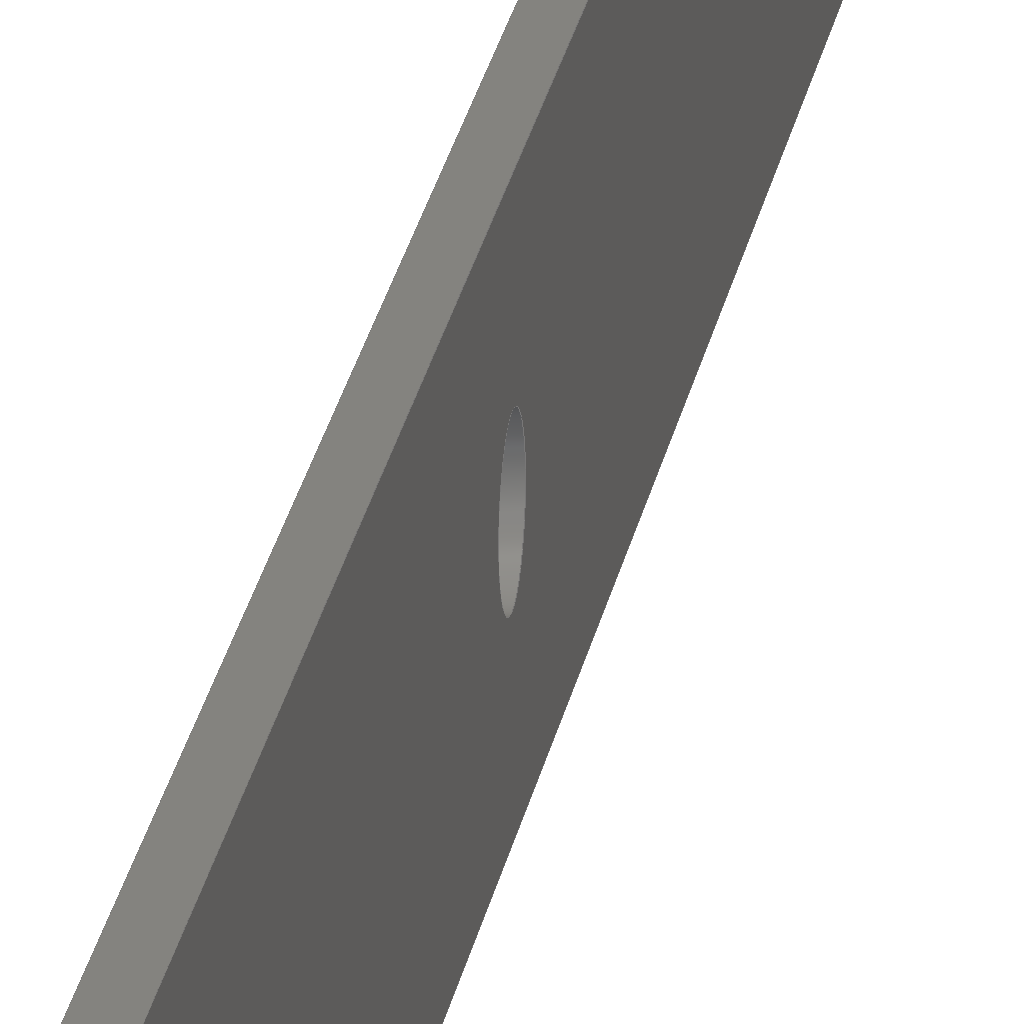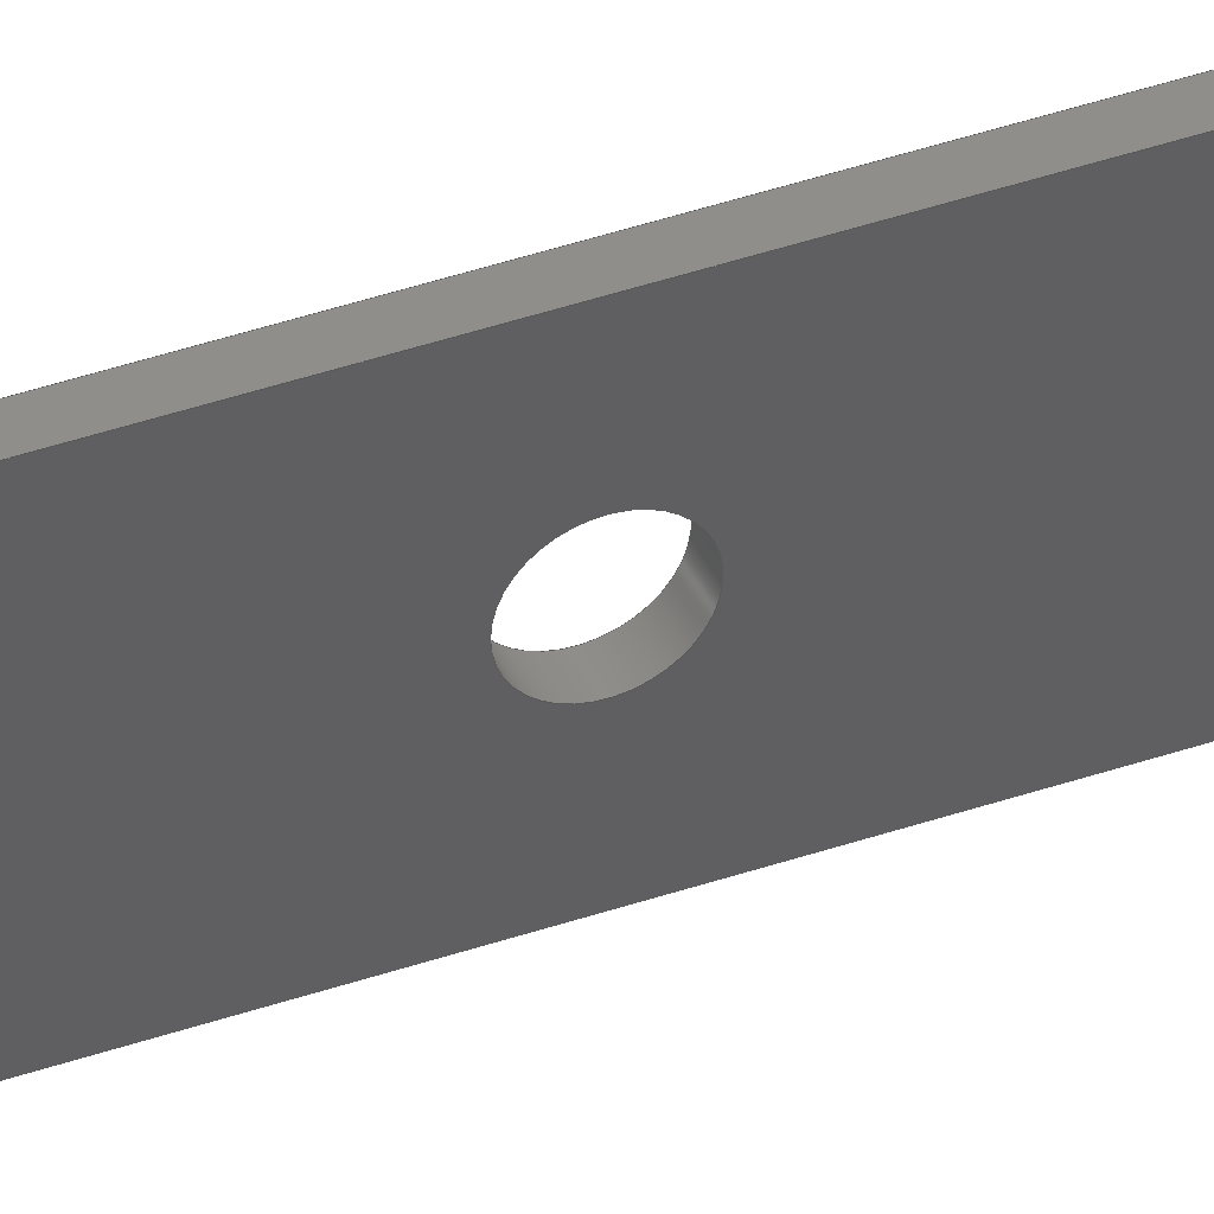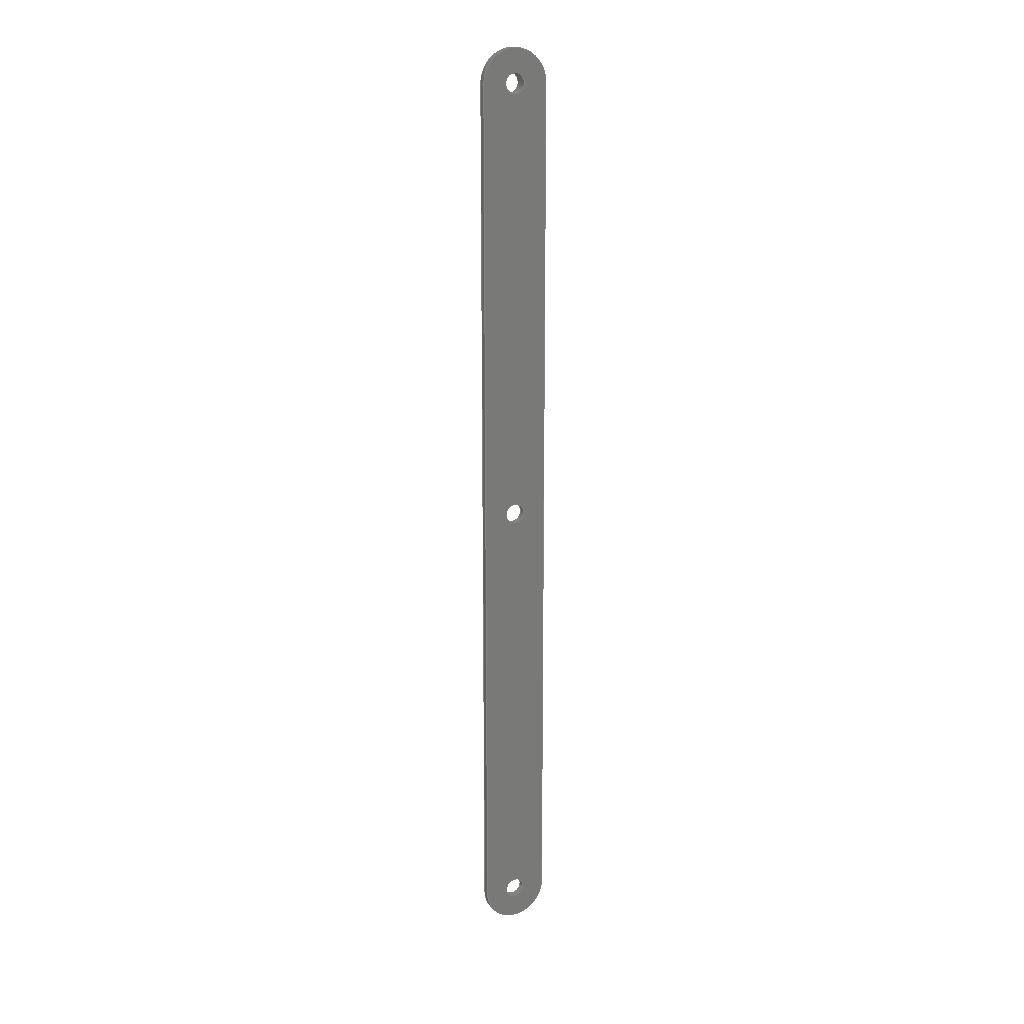
<metadata>
{"format":"step","ext":"step","renderer":"f3d","projection":"perspective","resolution":1024,"background":"white","views":[{"elev":18.4,"azim":7.4,"up":"+Y"},{"elev":42.8,"azim":67.9,"up":"+Y"},{"elev":17.1,"azim":-116.5,"up":"+Z"}]}
</metadata>
<code>
ISO-10303-21;
DATA;
#1=MECHANICAL_DESIGN_GEOMETRIC_PRESENTATION_REPRESENTATION('',(#4),#340);
#2=SHAPE_REPRESENTATION_RELATIONSHIP('SRR','None',#347,#3);
#3=ADVANCED_BREP_SHAPE_REPRESENTATION('',(#5),#339);
#4=STYLED_ITEM('',(#356),#5);
#5=MANIFOLD_SOLID_BREP('Body1',#188);
#6=FACE_BOUND('',#31,.T.);
#7=FACE_BOUND('',#40,.T.);
#8=FACE_BOUND('',#41,.T.);
#9=FACE_BOUND('',#42,.T.);
#10=FACE_BOUND('',#44,.T.);
#11=FACE_BOUND('',#45,.T.);
#12=FACE_BOUND('',#46,.T.);
#13=PLANE('',#205);
#14=PLANE('',#215);
#15=PLANE('',#219);
#16=PLANE('',#223);
#17=PLANE('',#224);
#18=FACE_OUTER_BOUND('',#29,.T.);
#19=FACE_OUTER_BOUND('',#30,.T.);
#20=FACE_OUTER_BOUND('',#32,.T.);
#21=FACE_OUTER_BOUND('',#33,.T.);
#22=FACE_OUTER_BOUND('',#34,.T.);
#23=FACE_OUTER_BOUND('',#35,.T.);
#24=FACE_OUTER_BOUND('',#36,.T.);
#25=FACE_OUTER_BOUND('',#37,.T.);
#26=FACE_OUTER_BOUND('',#38,.T.);
#27=FACE_OUTER_BOUND('',#39,.T.);
#28=FACE_OUTER_BOUND('',#43,.T.);
#29=EDGE_LOOP('',(#123,#124,#125,#126));
#30=EDGE_LOOP('',(#127));
#31=EDGE_LOOP('',(#128));
#32=EDGE_LOOP('',(#129,#130,#131,#132));
#33=EDGE_LOOP('',(#133,#134,#135,#136));
#34=EDGE_LOOP('',(#137,#138,#139,#140));
#35=EDGE_LOOP('',(#141,#142,#143,#144));
#36=EDGE_LOOP('',(#145,#146,#147,#148));
#37=EDGE_LOOP('',(#149,#150,#151,#152));
#38=EDGE_LOOP('',(#153,#154,#155,#156));
#39=EDGE_LOOP('',(#157,#158,#159,#160));
#40=EDGE_LOOP('',(#161));
#41=EDGE_LOOP('',(#162));
#42=EDGE_LOOP('',(#163));
#43=EDGE_LOOP('',(#164,#165,#166,#167));
#44=EDGE_LOOP('',(#168));
#45=EDGE_LOOP('',(#169));
#46=EDGE_LOOP('',(#170));
#47=LINE('',#290,#59);
#48=LINE('',#299,#60);
#49=LINE('',#305,#61);
#50=LINE('',#309,#62);
#51=LINE('',#314,#63);
#52=LINE('',#316,#64);
#53=LINE('',#318,#65);
#54=LINE('',#319,#66);
#55=LINE('',#325,#67);
#56=LINE('',#328,#68);
#57=LINE('',#330,#69);
#58=LINE('',#331,#70);
#59=VECTOR('',#231,2.5);
#60=VECTOR('',#242,1.5);
#61=VECTOR('',#249,1.5);
#62=VECTOR('',#254,1.5);
#63=VECTOR('',#259,1);
#64=VECTOR('',#260,1);
#65=VECTOR('',#261,1);
#66=VECTOR('',#262,1);
#67=VECTOR('',#269,1);
#68=VECTOR('',#272,1);
#69=VECTOR('',#273,1);
#70=VECTOR('',#274,1);
#71=CIRCLE('',#203,2.5);
#72=CIRCLE('',#204,2.5);
#73=CIRCLE('',#206,1.5);
#74=CIRCLE('',#208,1.5);
#75=CIRCLE('',#209,1.5);
#76=CIRCLE('',#211,1.5);
#77=CIRCLE('',#212,1.5);
#78=CIRCLE('',#214,1.5);
#79=CIRCLE('',#217,5);
#80=CIRCLE('',#218,5);
#81=CIRCLE('',#221,5);
#82=CIRCLE('',#222,5);
#83=VERTEX_POINT('',#287);
#84=VERTEX_POINT('',#289);
#85=VERTEX_POINT('',#293);
#86=VERTEX_POINT('',#296);
#87=VERTEX_POINT('',#298);
#88=VERTEX_POINT('',#302);
#89=VERTEX_POINT('',#304);
#90=VERTEX_POINT('',#308);
#91=VERTEX_POINT('',#312);
#92=VERTEX_POINT('',#313);
#93=VERTEX_POINT('',#315);
#94=VERTEX_POINT('',#317);
#95=VERTEX_POINT('',#321);
#96=VERTEX_POINT('',#323);
#97=VERTEX_POINT('',#327);
#98=VERTEX_POINT('',#329);
#99=EDGE_CURVE('',#83,#83,#71,.T.);
#100=EDGE_CURVE('',#83,#84,#47,.T.);
#101=EDGE_CURVE('',#84,#84,#72,.T.);
#102=EDGE_CURVE('',#85,#85,#73,.T.);
#103=EDGE_CURVE('',#86,#86,#74,.T.);
#104=EDGE_CURVE('',#86,#87,#48,.T.);
#105=EDGE_CURVE('',#87,#87,#75,.T.);
#106=EDGE_CURVE('',#88,#88,#76,.T.);
#107=EDGE_CURVE('',#88,#89,#49,.T.);
#108=EDGE_CURVE('',#89,#89,#77,.T.);
#109=EDGE_CURVE('',#85,#90,#50,.T.);
#110=EDGE_CURVE('',#90,#90,#78,.T.);
#111=EDGE_CURVE('',#91,#92,#51,.T.);
#112=EDGE_CURVE('',#91,#93,#52,.T.);
#113=EDGE_CURVE('',#94,#93,#53,.T.);
#114=EDGE_CURVE('',#92,#94,#54,.T.);
#115=EDGE_CURVE('',#95,#92,#79,.T.);
#116=EDGE_CURVE('',#96,#94,#80,.T.);
#117=EDGE_CURVE('',#95,#96,#55,.T.);
#118=EDGE_CURVE('',#97,#95,#56,.T.);
#119=EDGE_CURVE('',#98,#96,#57,.T.);
#120=EDGE_CURVE('',#97,#98,#58,.T.);
#121=EDGE_CURVE('',#91,#97,#81,.T.);
#122=EDGE_CURVE('',#93,#98,#82,.T.);
#123=ORIENTED_EDGE('',*,*,#99,.F.);
#124=ORIENTED_EDGE('',*,*,#100,.T.);
#125=ORIENTED_EDGE('',*,*,#101,.F.);
#126=ORIENTED_EDGE('',*,*,#100,.F.);
#127=ORIENTED_EDGE('',*,*,#99,.T.);
#128=ORIENTED_EDGE('',*,*,#102,.T.);
#129=ORIENTED_EDGE('',*,*,#103,.F.);
#130=ORIENTED_EDGE('',*,*,#104,.T.);
#131=ORIENTED_EDGE('',*,*,#105,.F.);
#132=ORIENTED_EDGE('',*,*,#104,.F.);
#133=ORIENTED_EDGE('',*,*,#106,.F.);
#134=ORIENTED_EDGE('',*,*,#107,.T.);
#135=ORIENTED_EDGE('',*,*,#108,.T.);
#136=ORIENTED_EDGE('',*,*,#107,.F.);
#137=ORIENTED_EDGE('',*,*,#102,.F.);
#138=ORIENTED_EDGE('',*,*,#109,.T.);
#139=ORIENTED_EDGE('',*,*,#110,.T.);
#140=ORIENTED_EDGE('',*,*,#109,.F.);
#141=ORIENTED_EDGE('',*,*,#111,.F.);
#142=ORIENTED_EDGE('',*,*,#112,.T.);
#143=ORIENTED_EDGE('',*,*,#113,.F.);
#144=ORIENTED_EDGE('',*,*,#114,.F.);
#145=ORIENTED_EDGE('',*,*,#115,.T.);
#146=ORIENTED_EDGE('',*,*,#114,.T.);
#147=ORIENTED_EDGE('',*,*,#116,.F.);
#148=ORIENTED_EDGE('',*,*,#117,.F.);
#149=ORIENTED_EDGE('',*,*,#118,.T.);
#150=ORIENTED_EDGE('',*,*,#117,.T.);
#151=ORIENTED_EDGE('',*,*,#119,.F.);
#152=ORIENTED_EDGE('',*,*,#120,.F.);
#153=ORIENTED_EDGE('',*,*,#121,.T.);
#154=ORIENTED_EDGE('',*,*,#120,.T.);
#155=ORIENTED_EDGE('',*,*,#122,.F.);
#156=ORIENTED_EDGE('',*,*,#112,.F.);
#157=ORIENTED_EDGE('',*,*,#122,.T.);
#158=ORIENTED_EDGE('',*,*,#119,.T.);
#159=ORIENTED_EDGE('',*,*,#116,.T.);
#160=ORIENTED_EDGE('',*,*,#113,.T.);
#161=ORIENTED_EDGE('',*,*,#101,.T.);
#162=ORIENTED_EDGE('',*,*,#103,.T.);
#163=ORIENTED_EDGE('',*,*,#106,.T.);
#164=ORIENTED_EDGE('',*,*,#121,.F.);
#165=ORIENTED_EDGE('',*,*,#111,.T.);
#166=ORIENTED_EDGE('',*,*,#115,.F.);
#167=ORIENTED_EDGE('',*,*,#118,.F.);
#168=ORIENTED_EDGE('',*,*,#105,.T.);
#169=ORIENTED_EDGE('',*,*,#110,.F.);
#170=ORIENTED_EDGE('',*,*,#108,.F.);
#171=CYLINDRICAL_SURFACE('',#202,2.5);
#172=CYLINDRICAL_SURFACE('',#207,1.5);
#173=CYLINDRICAL_SURFACE('',#210,1.5);
#174=CYLINDRICAL_SURFACE('',#213,1.5);
#175=CYLINDRICAL_SURFACE('',#216,5);
#176=CYLINDRICAL_SURFACE('',#220,5);
#177=ADVANCED_FACE('',(#18),#171,.T.);
#178=ADVANCED_FACE('',(#19,#6),#13,.T.);
#179=ADVANCED_FACE('',(#20),#172,.F.);
#180=ADVANCED_FACE('',(#21),#173,.F.);
#181=ADVANCED_FACE('',(#22),#174,.F.);
#182=ADVANCED_FACE('',(#23),#14,.T.);
#183=ADVANCED_FACE('',(#24),#175,.T.);
#184=ADVANCED_FACE('',(#25),#15,.T.);
#185=ADVANCED_FACE('',(#26),#176,.T.);
#186=ADVANCED_FACE('',(#27,#7,#8,#9),#16,.T.);
#187=ADVANCED_FACE('',(#28,#10,#11,#12),#17,.F.);
#188=CLOSED_SHELL('',(#177,#178,#179,#180,#181,#182,#183,#184,#185,#186,
#187));
#189=DERIVED_UNIT_ELEMENT(#191,1);
#190=DERIVED_UNIT_ELEMENT(#342,3);
#191=(
MASS_UNIT()
NAMED_UNIT(*)
SI_UNIT(.KILO.,.GRAM.)
);
#192=DERIVED_UNIT((#189,#190));
#193=MEASURE_REPRESENTATION_ITEM('density measure',
POSITIVE_RATIO_MEASURE(7850),#192);
#194=PROPERTY_DEFINITION_REPRESENTATION(#199,#196);
#195=PROPERTY_DEFINITION_REPRESENTATION(#200,#197);
#196=REPRESENTATION('material name',(#198),#339);
#197=REPRESENTATION('density',(#193),#339);
#198=DESCRIPTIVE_REPRESENTATION_ITEM('Steel','Steel');
#199=PROPERTY_DEFINITION('material property','material name',#349);
#200=PROPERTY_DEFINITION('material property','density of part',#349);
#201=AXIS2_PLACEMENT_3D('placement',#285,#225,#226);
#202=AXIS2_PLACEMENT_3D('',#286,#227,#228);
#203=AXIS2_PLACEMENT_3D('',#288,#229,#230);
#204=AXIS2_PLACEMENT_3D('',#291,#232,#233);
#205=AXIS2_PLACEMENT_3D('',#292,#234,#235);
#206=AXIS2_PLACEMENT_3D('',#294,#236,#237);
#207=AXIS2_PLACEMENT_3D('',#295,#238,#239);
#208=AXIS2_PLACEMENT_3D('',#297,#240,#241);
#209=AXIS2_PLACEMENT_3D('',#300,#243,#244);
#210=AXIS2_PLACEMENT_3D('',#301,#245,#246);
#211=AXIS2_PLACEMENT_3D('',#303,#247,#248);
#212=AXIS2_PLACEMENT_3D('',#306,#250,#251);
#213=AXIS2_PLACEMENT_3D('',#307,#252,#253);
#214=AXIS2_PLACEMENT_3D('',#310,#255,#256);
#215=AXIS2_PLACEMENT_3D('',#311,#257,#258);
#216=AXIS2_PLACEMENT_3D('',#320,#263,#264);
#217=AXIS2_PLACEMENT_3D('',#322,#265,#266);
#218=AXIS2_PLACEMENT_3D('',#324,#267,#268);
#219=AXIS2_PLACEMENT_3D('',#326,#270,#271);
#220=AXIS2_PLACEMENT_3D('',#332,#275,#276);
#221=AXIS2_PLACEMENT_3D('',#333,#277,#278);
#222=AXIS2_PLACEMENT_3D('',#334,#279,#280);
#223=AXIS2_PLACEMENT_3D('',#335,#281,#282);
#224=AXIS2_PLACEMENT_3D('',#336,#283,#284);
#225=DIRECTION('axis',(0,0,1));
#226=DIRECTION('refdir',(1,0,0));
#227=DIRECTION('center_axis',(1,0,0));
#228=DIRECTION('ref_axis',(0,0,-1));
#229=DIRECTION('center_axis',(1,0,0));
#230=DIRECTION('ref_axis',(0,0,-1));
#231=DIRECTION('',(-1,0,0));
#232=DIRECTION('center_axis',(-1,0,0));
#233=DIRECTION('ref_axis',(0,0,-1));
#234=DIRECTION('center_axis',(1,0,0));
#235=DIRECTION('ref_axis',(0,0,-1));
#236=DIRECTION('center_axis',(-1,0,0));
#237=DIRECTION('ref_axis',(0,0,-1));
#238=DIRECTION('center_axis',(-1,0,0));
#239=DIRECTION('ref_axis',(0,0,-1));
#240=DIRECTION('center_axis',(-1,0,0));
#241=DIRECTION('ref_axis',(0,0,-1));
#242=DIRECTION('',(-1,0,0));
#243=DIRECTION('center_axis',(1,0,0));
#244=DIRECTION('ref_axis',(0,0,-1));
#245=DIRECTION('center_axis',(1,0,0));
#246=DIRECTION('ref_axis',(0,0,-1));
#247=DIRECTION('center_axis',(-1,0,0));
#248=DIRECTION('ref_axis',(0,0,-1));
#249=DIRECTION('',(-1,0,0));
#250=DIRECTION('center_axis',(-1,0,0));
#251=DIRECTION('ref_axis',(0,0,-1));
#252=DIRECTION('center_axis',(1,0,0));
#253=DIRECTION('ref_axis',(0,0,-1));
#254=DIRECTION('',(-1,0,0));
#255=DIRECTION('center_axis',(-1,0,0));
#256=DIRECTION('ref_axis',(0,0,-1));
#257=DIRECTION('center_axis',(0,1,0));
#258=DIRECTION('ref_axis',(0,0,1));
#259=DIRECTION('',(0,0,-1));
#260=DIRECTION('',(1,0,0));
#261=DIRECTION('',(0,0,1));
#262=DIRECTION('',(1,0,0));
#263=DIRECTION('center_axis',(1,0,0));
#264=DIRECTION('ref_axis',(0,0,-1));
#265=DIRECTION('center_axis',(1,0,0));
#266=DIRECTION('ref_axis',(0,0,-1));
#267=DIRECTION('center_axis',(1,0,0));
#268=DIRECTION('ref_axis',(0,0,-1));
#269=DIRECTION('',(1,0,0));
#270=DIRECTION('center_axis',(0,-1,0));
#271=DIRECTION('ref_axis',(0,0,-1));
#272=DIRECTION('',(0,0,-1));
#273=DIRECTION('',(0,0,-1));
#274=DIRECTION('',(1,0,0));
#275=DIRECTION('center_axis',(1,0,0));
#276=DIRECTION('ref_axis',(0,1.225e-16,1));
#277=DIRECTION('center_axis',(1,0,0));
#278=DIRECTION('ref_axis',(0,0,-1));
#279=DIRECTION('center_axis',(1,0,0));
#280=DIRECTION('ref_axis',(0,0,-1));
#281=DIRECTION('center_axis',(1,0,0));
#282=DIRECTION('ref_axis',(0,0,-1));
#283=DIRECTION('center_axis',(1,0,0));
#284=DIRECTION('ref_axis',(0,0,-1));
#285=CARTESIAN_POINT('',(0,0,0));
#286=CARTESIAN_POINT('Origin',(1,0,0));
#287=CARTESIAN_POINT('',(2,-3.062e-16,2.5));
#288=CARTESIAN_POINT('Origin',(2,0,0));
#289=CARTESIAN_POINT('',(1,-3.062e-16,2.5));
#290=CARTESIAN_POINT('',(1,-3.062e-16,2.5));
#291=CARTESIAN_POINT('Origin',(1,0,0));
#292=CARTESIAN_POINT('Origin',(2,0,0));
#293=CARTESIAN_POINT('',(2,-1.837e-16,1.5));
#294=CARTESIAN_POINT('Origin',(2,0,0));
#295=CARTESIAN_POINT('Origin',(1,0,-65));
#296=CARTESIAN_POINT('',(1,-1.837e-16,-63.5));
#297=CARTESIAN_POINT('Origin',(1,0,-65));
#298=CARTESIAN_POINT('',(0,-1.837e-16,-63.5));
#299=CARTESIAN_POINT('',(1,1.837e-16,-63.5));
#300=CARTESIAN_POINT('Origin',(0,0,-65));
#301=CARTESIAN_POINT('Origin',(0,0,-130));
#302=CARTESIAN_POINT('',(1,-1.837e-16,-128.5));
#303=CARTESIAN_POINT('Origin',(1,0,-130));
#304=CARTESIAN_POINT('',(0,-1.837e-16,-128.5));
#305=CARTESIAN_POINT('',(0,-1.837e-16,-128.5));
#306=CARTESIAN_POINT('Origin',(0,0,-130));
#307=CARTESIAN_POINT('Origin',(0,0,0));
#308=CARTESIAN_POINT('',(0,-1.837e-16,1.5));
#309=CARTESIAN_POINT('',(0,-1.837e-16,1.5));
#310=CARTESIAN_POINT('Origin',(0,0,0));
#311=CARTESIAN_POINT('Origin',(0,5,-130));
#312=CARTESIAN_POINT('',(0,5,0));
#313=CARTESIAN_POINT('',(0,5,-130));
#314=CARTESIAN_POINT('',(0,5,0));
#315=CARTESIAN_POINT('',(1,5,0));
#316=CARTESIAN_POINT('',(0,5,0));
#317=CARTESIAN_POINT('',(1,5,-130));
#318=CARTESIAN_POINT('',(1,5,0));
#319=CARTESIAN_POINT('',(0,5,-130));
#320=CARTESIAN_POINT('Origin',(0,0,-130));
#321=CARTESIAN_POINT('',(0,-5,-130));
#322=CARTESIAN_POINT('Origin',(0,0,-130));
#323=CARTESIAN_POINT('',(1,-5,-130));
#324=CARTESIAN_POINT('Origin',(1,0,-130));
#325=CARTESIAN_POINT('',(0,-5,-130));
#326=CARTESIAN_POINT('Origin',(0,-5,0));
#327=CARTESIAN_POINT('',(0,-5,0));
#328=CARTESIAN_POINT('',(0,-5,0));
#329=CARTESIAN_POINT('',(1,-5,0));
#330=CARTESIAN_POINT('',(1,-5,0));
#331=CARTESIAN_POINT('',(0,-5,0));
#332=CARTESIAN_POINT('Origin',(0,0,0));
#333=CARTESIAN_POINT('Origin',(0,0,0));
#334=CARTESIAN_POINT('Origin',(1,0,0));
#335=CARTESIAN_POINT('Origin',(1,0,-65));
#336=CARTESIAN_POINT('Origin',(0,0,-65));
#337=UNCERTAINTY_MEASURE_WITH_UNIT(LENGTH_MEASURE(0.001),#341,
'DISTANCE_ACCURACY_VALUE',
'Maximum model space distance between geometric entities at asserted c
onnectivities');
#338=UNCERTAINTY_MEASURE_WITH_UNIT(LENGTH_MEASURE(0.001),#341,
'DISTANCE_ACCURACY_VALUE',
'Maximum model space distance between geometric entities at asserted c
onnectivities');
#339=(
GEOMETRIC_REPRESENTATION_CONTEXT(3)
GLOBAL_UNCERTAINTY_ASSIGNED_CONTEXT((#337))
GLOBAL_UNIT_ASSIGNED_CONTEXT((#341,#343,#344))
REPRESENTATION_CONTEXT('','3D')
);
#340=(
GEOMETRIC_REPRESENTATION_CONTEXT(3)
GLOBAL_UNCERTAINTY_ASSIGNED_CONTEXT((#338))
GLOBAL_UNIT_ASSIGNED_CONTEXT((#341,#343,#344))
REPRESENTATION_CONTEXT('','3D')
);
#341=(
LENGTH_UNIT()
NAMED_UNIT(*)
SI_UNIT(.CENTI.,.METRE.)
);
#342=(
LENGTH_UNIT()
NAMED_UNIT(*)
SI_UNIT($,.METRE.)
);
#343=(
NAMED_UNIT(*)
PLANE_ANGLE_UNIT()
SI_UNIT($,.RADIAN.)
);
#344=(
NAMED_UNIT(*)
SI_UNIT($,.STERADIAN.)
SOLID_ANGLE_UNIT()
);
#345=SHAPE_DEFINITION_REPRESENTATION(#346,#347);
#346=PRODUCT_DEFINITION_SHAPE('',$,#349);
#347=SHAPE_REPRESENTATION('',(#201),#339);
#348=PRODUCT_DEFINITION_CONTEXT('part definition',#353,'design');
#349=PRODUCT_DEFINITION('schaar 3','schaar 3',#350,#348);
#350=PRODUCT_DEFINITION_FORMATION('',$,#355);
#351=PRODUCT_RELATED_PRODUCT_CATEGORY('schaar 3','schaar 3',(#355));
#352=APPLICATION_PROTOCOL_DEFINITION('international standard',
'automotive_design',2009,#353);
#353=APPLICATION_CONTEXT(
'Core Data for Automotive Mechanical Design Process');
#354=PRODUCT_CONTEXT('part definition',#353,'mechanical');
#355=PRODUCT('schaar 3','schaar 3',$,(#354));
#356=PRESENTATION_STYLE_ASSIGNMENT((#357));
#357=SURFACE_STYLE_USAGE(.BOTH.,#358);
#358=SURFACE_SIDE_STYLE('',(#359));
#359=SURFACE_STYLE_FILL_AREA(#360);
#360=FILL_AREA_STYLE('Steel - Satin',(#361));
#361=FILL_AREA_STYLE_COLOUR('Steel - Satin',#362);
#362=COLOUR_RGB('Steel - Satin',0.6275,0.6275,0.6275);
ENDSEC;
END-ISO-10303-21;

</code>
